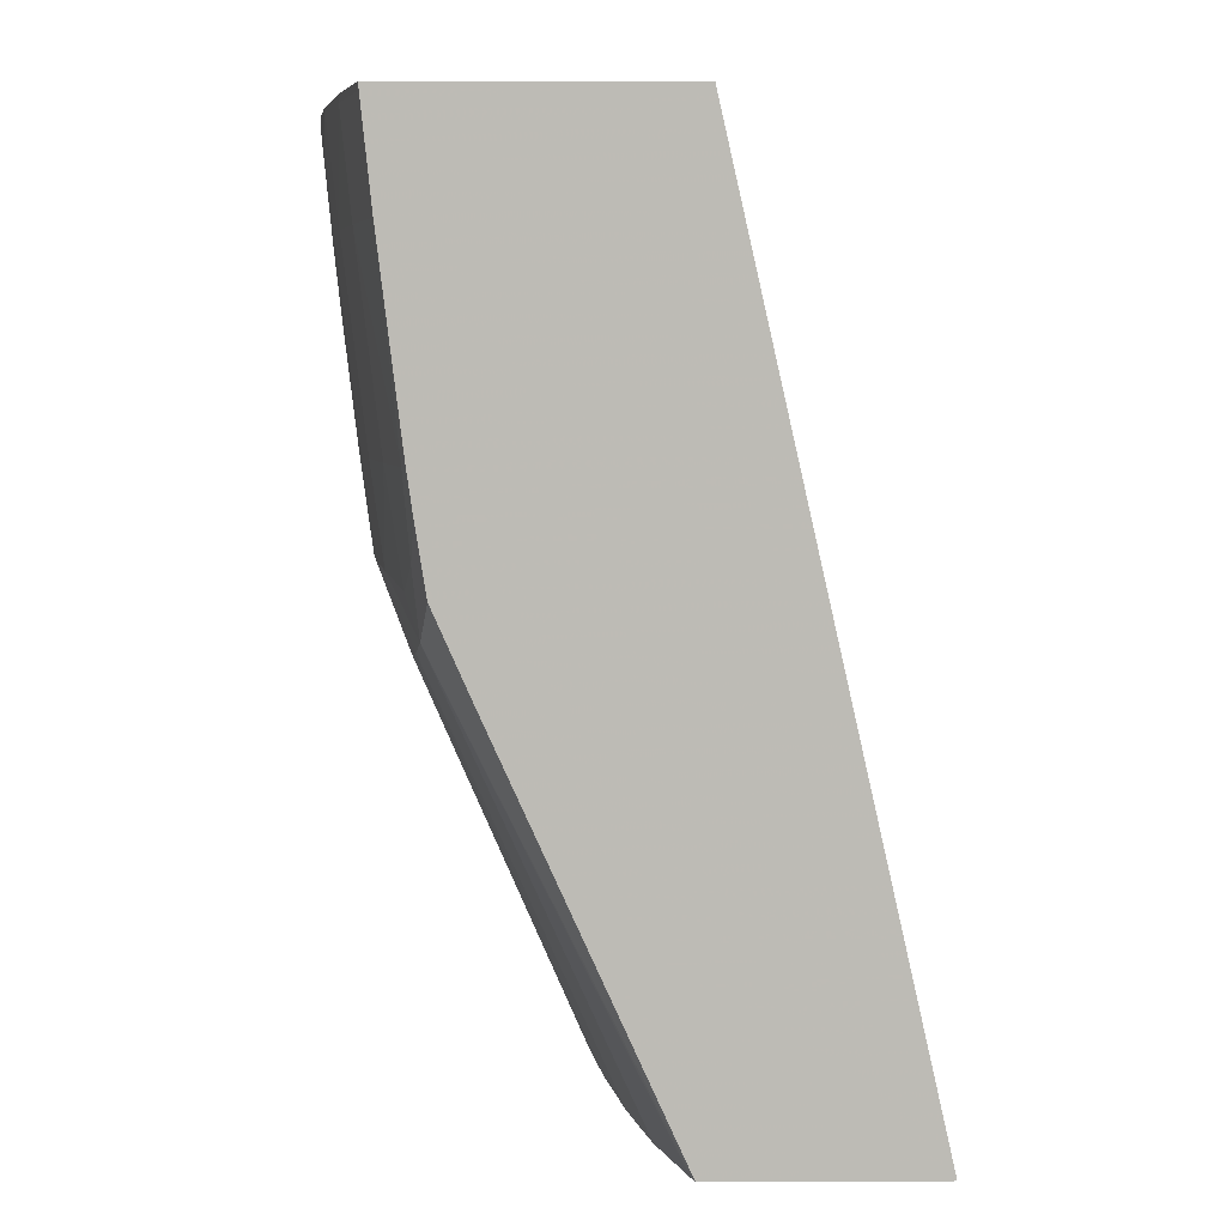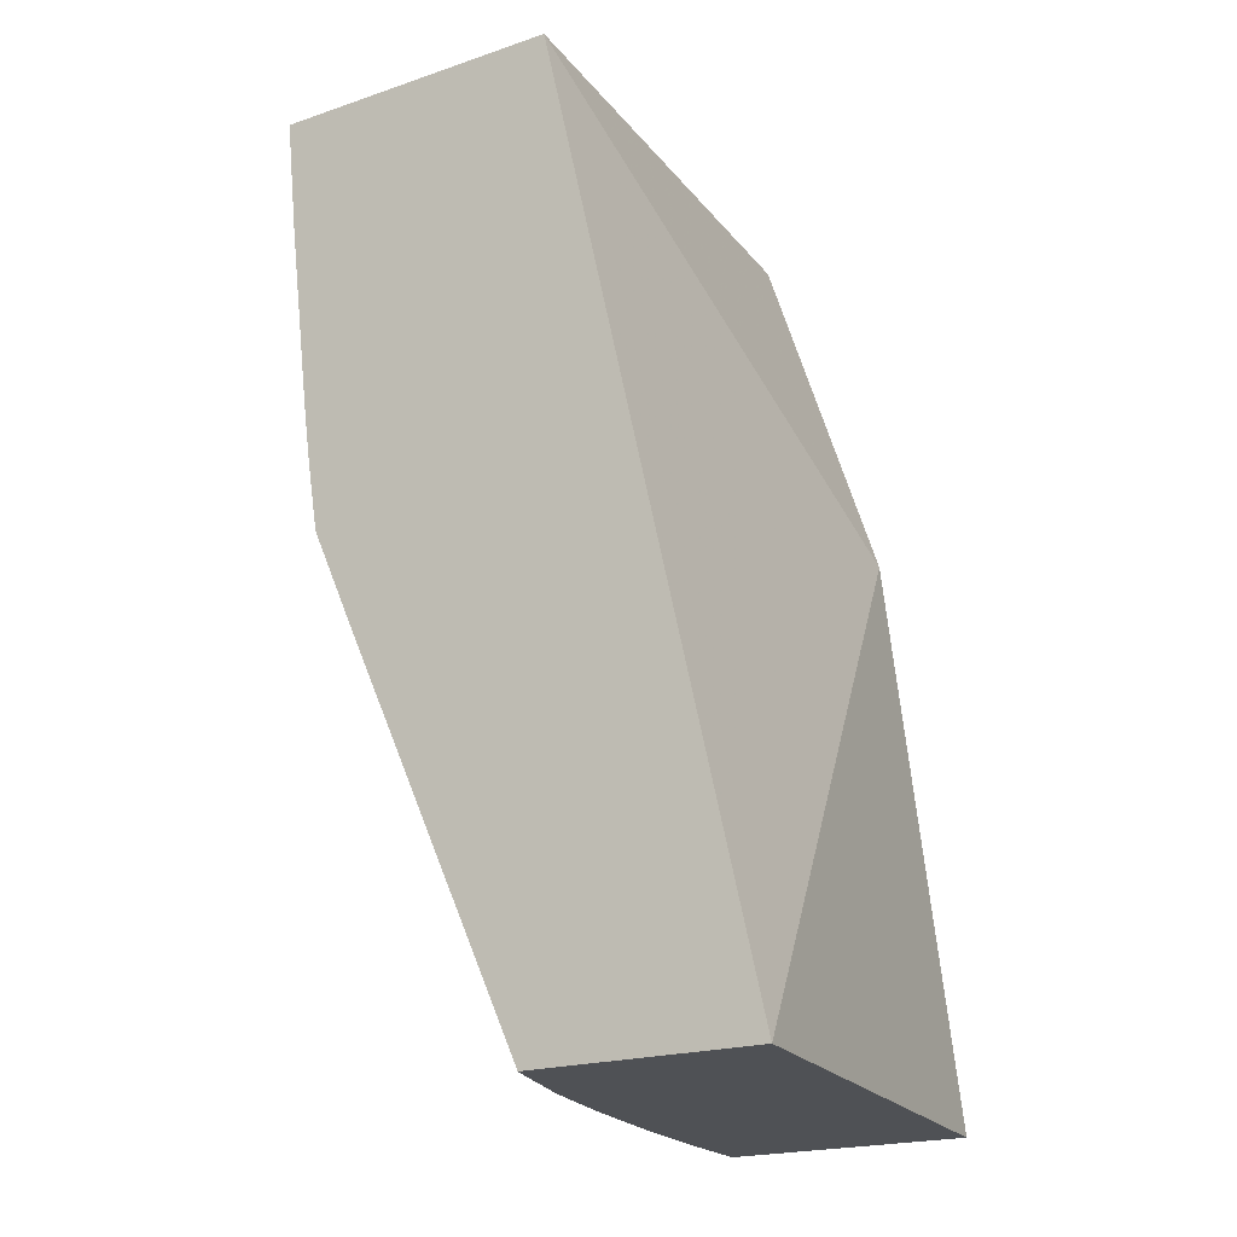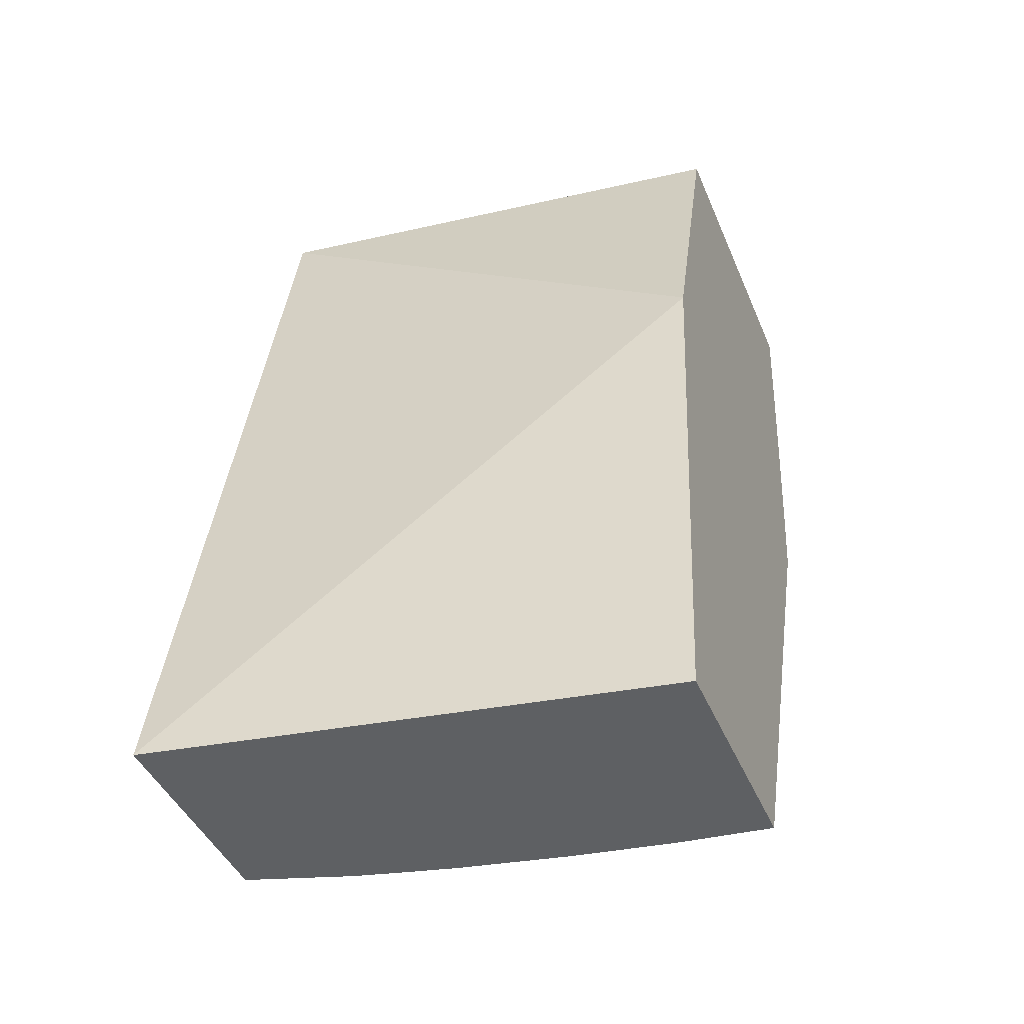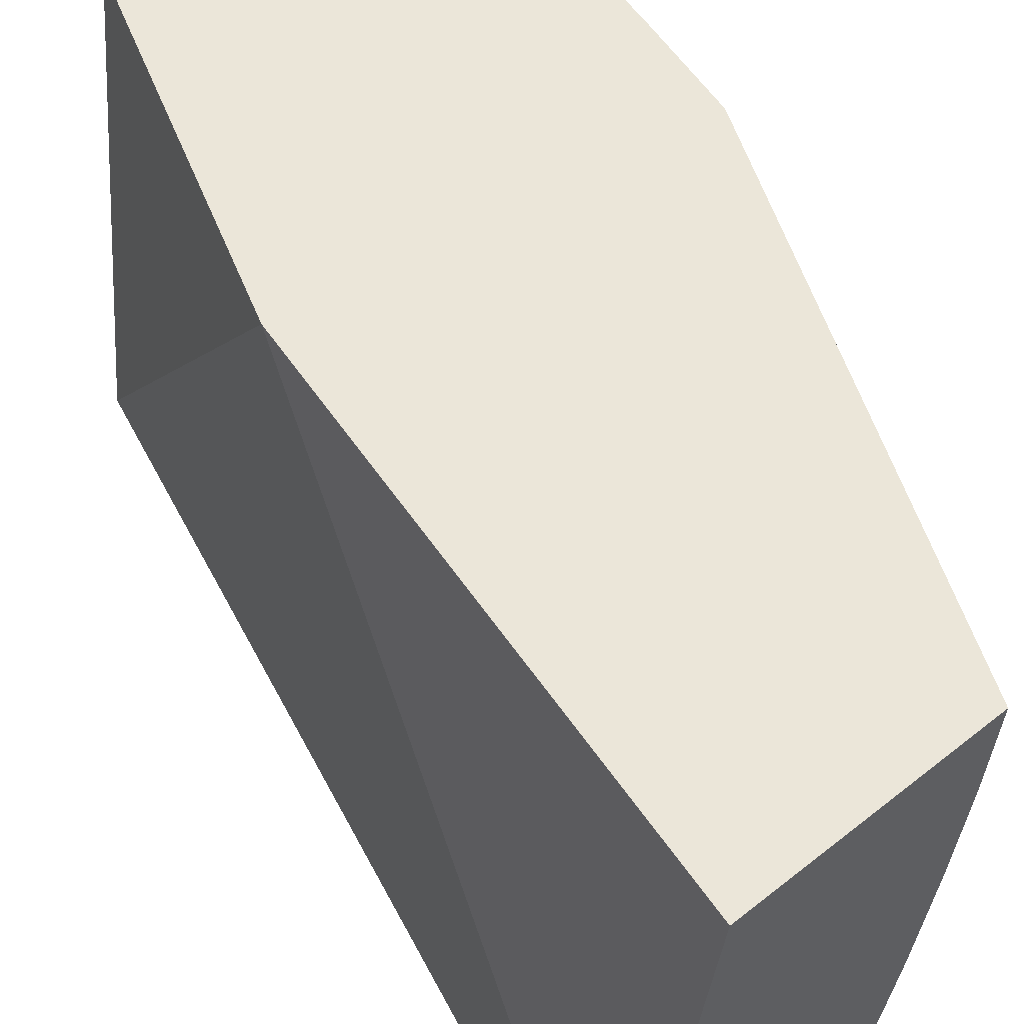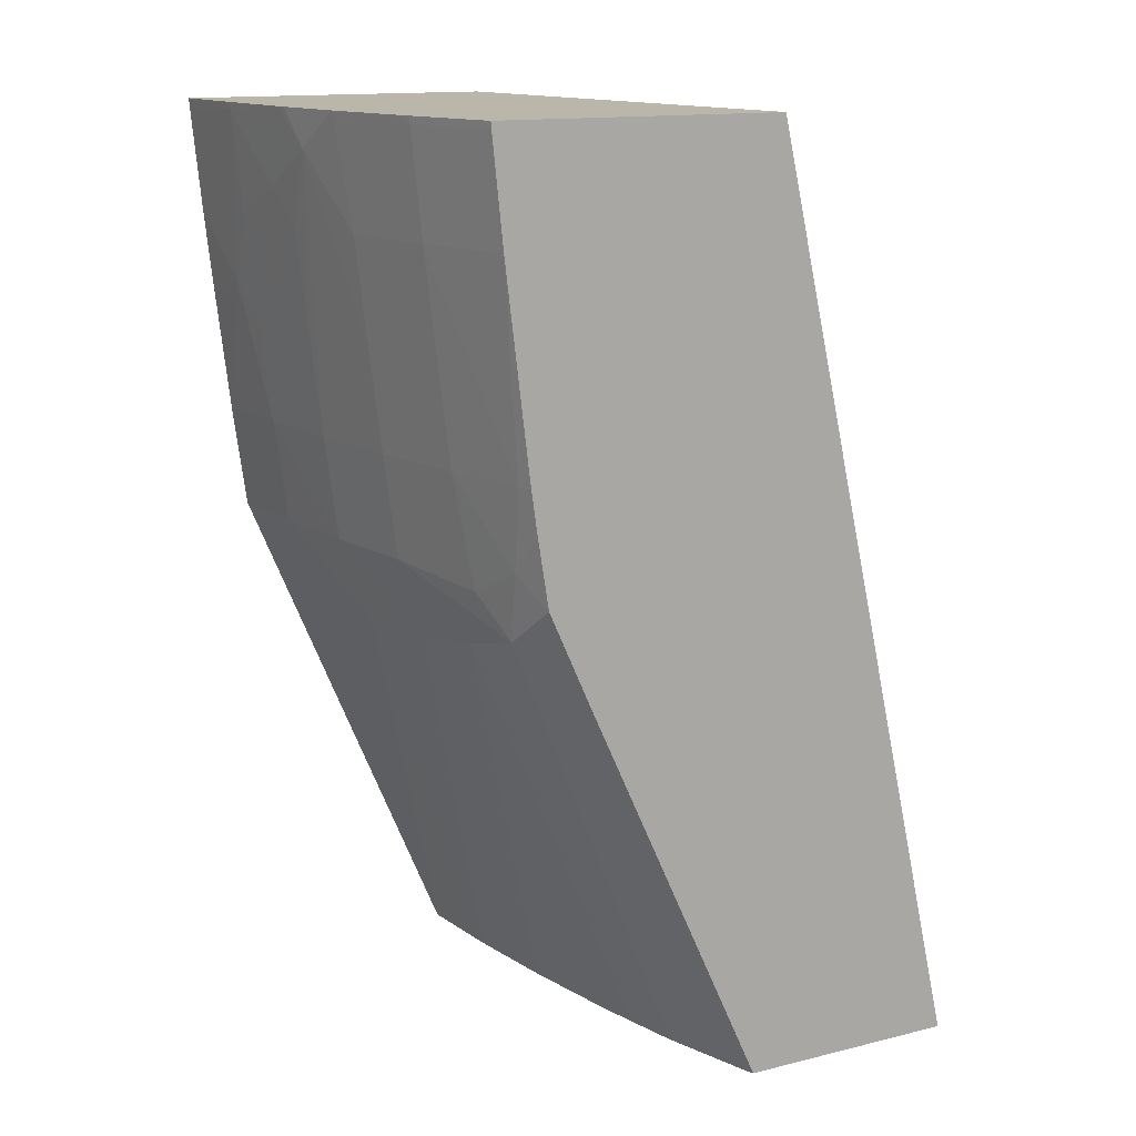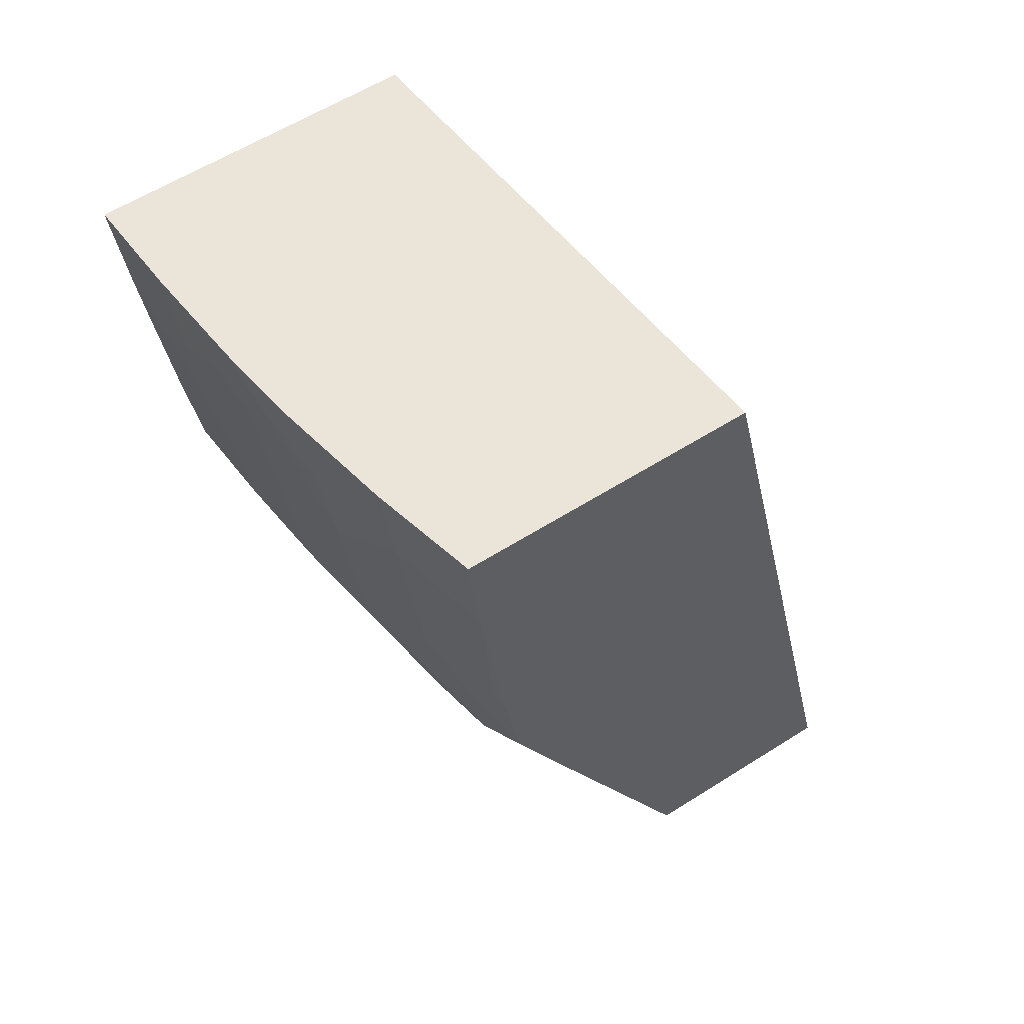
<metadata>
{"format":"obj","ext":"obj","renderer":"f3d","projection":"perspective","resolution":1024,"background":"white","views":[{"elev":5.8,"azim":-0.3,"up":"+Z"},{"elev":-19.8,"azim":32.3,"up":"+Z"},{"elev":-42.3,"azim":111.4,"up":"+Z"},{"elev":55.1,"azim":140.0,"up":"+Y"},{"elev":14.1,"azim":-28.3,"up":"+Z"},{"elev":59.6,"azim":-33.0,"up":"+Z"}]}
</metadata>
<code>
v -0.03313 -0.01539 0.01571
v -0.03725 -0.01539 0.01571
v -0.03463 -0.006026 0.01571
v -0.03584 -0.006026 0.02612
v -0.03701 -0.01539 0.03272
v -0.0373 -0.01528 0.01571
v -0.04063 -0.01539 0.02314
v -0.04158 -0.01442 0.02412
v -0.03913 -0.006026 0.01571
v -0.03802 -0.006026 0.03272
v -0.04238 -0.01539 0.03272
v -0.03731 -0.01526 0.01571
v -0.04139 -0.01539 0.02486
v -0.04139 -0.01539 0.02486
v -0.04169 -0.01476 0.02538
v -0.04189 -0.01367 0.02486
v -0.04237 -0.01161 0.02503
v -0.04174 -0.01316 0.02381
v -0.03787 -0.0135 0.01571
v -0.04304 -0.006026 0.02503
v -0.03897 -0.007634 0.01571
v -0.04207 -0.009716 0.02342
v -0.04392 -0.006026 0.03272
v -0.04238 -0.01539 0.03272
v -0.04237 -0.01539 0.03259
v -0.0416 -0.01539 0.02613
v -0.0418 -0.01511 0.02692
v -0.04221 -0.0135 0.02692
v -0.04268 -0.009716 0.02503
v -0.04262 -0.01161 0.02692
v -0.04191 -0.01161 0.02357
v -0.03867 -0.009707 0.01571
v -0.0383 -0.01167 0.01571
v -0.03811 -0.0125 0.01571
v -0.0429 -0.007825 0.02503
v -0.04315 -0.007825 0.02692
v -0.0433 -0.006026 0.02692
v -0.03895 -0.007825 0.01571
v -0.04379 -0.007691 0.03272
v -0.0439 -0.006026 0.03259
v -0.04377 -0.007825 0.03259
v -0.04288 -0.0135 0.03272
v -0.04237 -0.01539 0.03259
v -0.04217 -0.01539 0.0307
v -0.04171 -0.01539 0.02692
v -0.04244 -0.0135 0.02881
v -0.04174 -0.01539 0.02719
v -0.04185 -0.01539 0.0281
v -0.04267 -0.0135 0.0307
v -0.04293 -0.009716 0.02692
v -0.04285 -0.01161 0.02881
v -0.04345 -0.01036 0.03205
v -0.03869 -0.009552 0.01571
v -0.04315 -0.009716 0.02881
v -0.04337 -0.007824 0.02881
v -0.04351 -0.007191 0.02945
v -0.04344 -0.006026 0.02819
v -0.04378 -0.007825 0.03272
v -0.04389 -0.006026 0.0325
v -0.04358 -0.007824 0.0307
v -0.04352 -0.009095 0.03133
v -0.04357 -0.009722 0.03264
v -0.04358 -0.009639 0.03272
v -0.0429 -0.01339 0.03272
v -0.04286 -0.0135 0.03259
v -0.04307 -0.01161 0.0307
v -0.04337 -0.009722 0.0307
v -0.04332 -0.01139 0.03272
v -0.04356 -0.009846 0.03272
v -0.04357 -0.009722 0.03272
v -0.04344 -0.008452 0.03007
v -0.04371 -0.006026 0.03061
v -0.04355 -0.006026 0.02913
v -0.0433 -0.01149 0.03272
v -0.04329 -0.01147 0.03264
f 1 2 6
f 1 6 12
f 1 12 19
f 1 19 34
f 1 34 33
f 1 33 32
f 1 32 53
f 1 53 38
f 1 38 21
f 1 21 9
f 1 9 3
f 1 3 4
f 1 4 5
f 1 5 11
f 1 11 25
f 1 25 44
f 1 44 48
f 1 48 47
f 1 47 45
f 1 45 26
f 1 26 13
f 1 13 7
f 1 7 2
f 2 7 8
f 2 8 6
f 3 9 20
f 3 20 37
f 3 37 57
f 3 57 73
f 3 73 72
f 3 72 59
f 3 59 40
f 3 40 23
f 3 23 10
f 3 10 4
f 4 10 5
f 5 10 23
f 5 23 39
f 5 39 58
f 5 58 63
f 5 63 70
f 5 70 69
f 5 69 68
f 5 68 74
f 5 74 64
f 5 64 42
f 5 42 24
f 5 24 11
f 6 8 12
f 7 13 8
f 8 13 14
f 8 14 15
f 8 15 16
f 8 16 17
f 8 17 18
f 8 18 19
f 8 19 12
f 9 21 22
f 9 22 20
f 11 24 43
f 11 43 25
f 13 26 14
f 14 26 15
f 15 26 27
f 15 27 28
f 15 28 16
f 16 28 17
f 17 29 18
f 17 28 30
f 17 30 50
f 17 50 29
f 18 31 32
f 18 32 33
f 18 33 34
f 18 34 19
f 18 29 31
f 20 35 36
f 20 36 37
f 20 22 35
f 21 38 22
f 22 38 31
f 22 31 35
f 23 40 41
f 23 41 39
f 24 42 65
f 24 65 43
f 25 43 44
f 26 45 27
f 27 46 28
f 27 45 47
f 27 47 48
f 27 48 44
f 27 44 49
f 27 49 46
f 28 46 51
f 28 51 30
f 29 50 36
f 29 36 35
f 29 35 31
f 30 51 52
f 30 52 50
f 31 38 53
f 31 53 32
f 36 50 54
f 36 54 55
f 36 55 56
f 36 56 37
f 37 56 57
f 39 41 58
f 40 59 41
f 41 60 61
f 41 61 52
f 41 52 62
f 41 62 63
f 41 63 58
f 41 59 56
f 41 56 60
f 42 64 65
f 43 65 49
f 43 49 44
f 46 49 51
f 49 65 66
f 49 66 51
f 50 52 54
f 51 66 52
f 52 61 67
f 52 67 54
f 52 66 68
f 52 68 69
f 52 69 70
f 52 70 62
f 54 67 55
f 55 67 71
f 55 71 56
f 56 71 61
f 56 61 60
f 56 59 72
f 56 72 73
f 56 73 57
f 61 71 67
f 62 70 63
f 64 74 65
f 65 74 75
f 65 75 66
f 66 75 68
f 68 75 74

</code>
